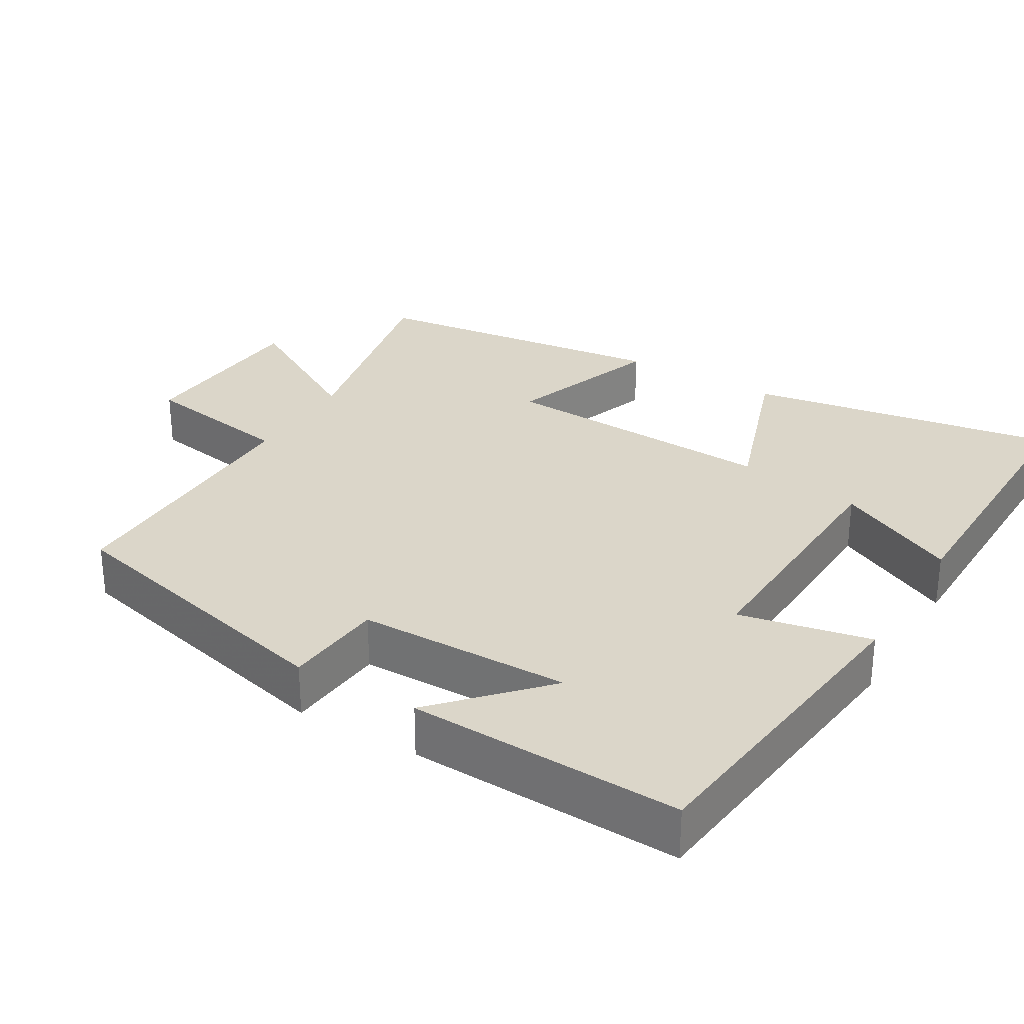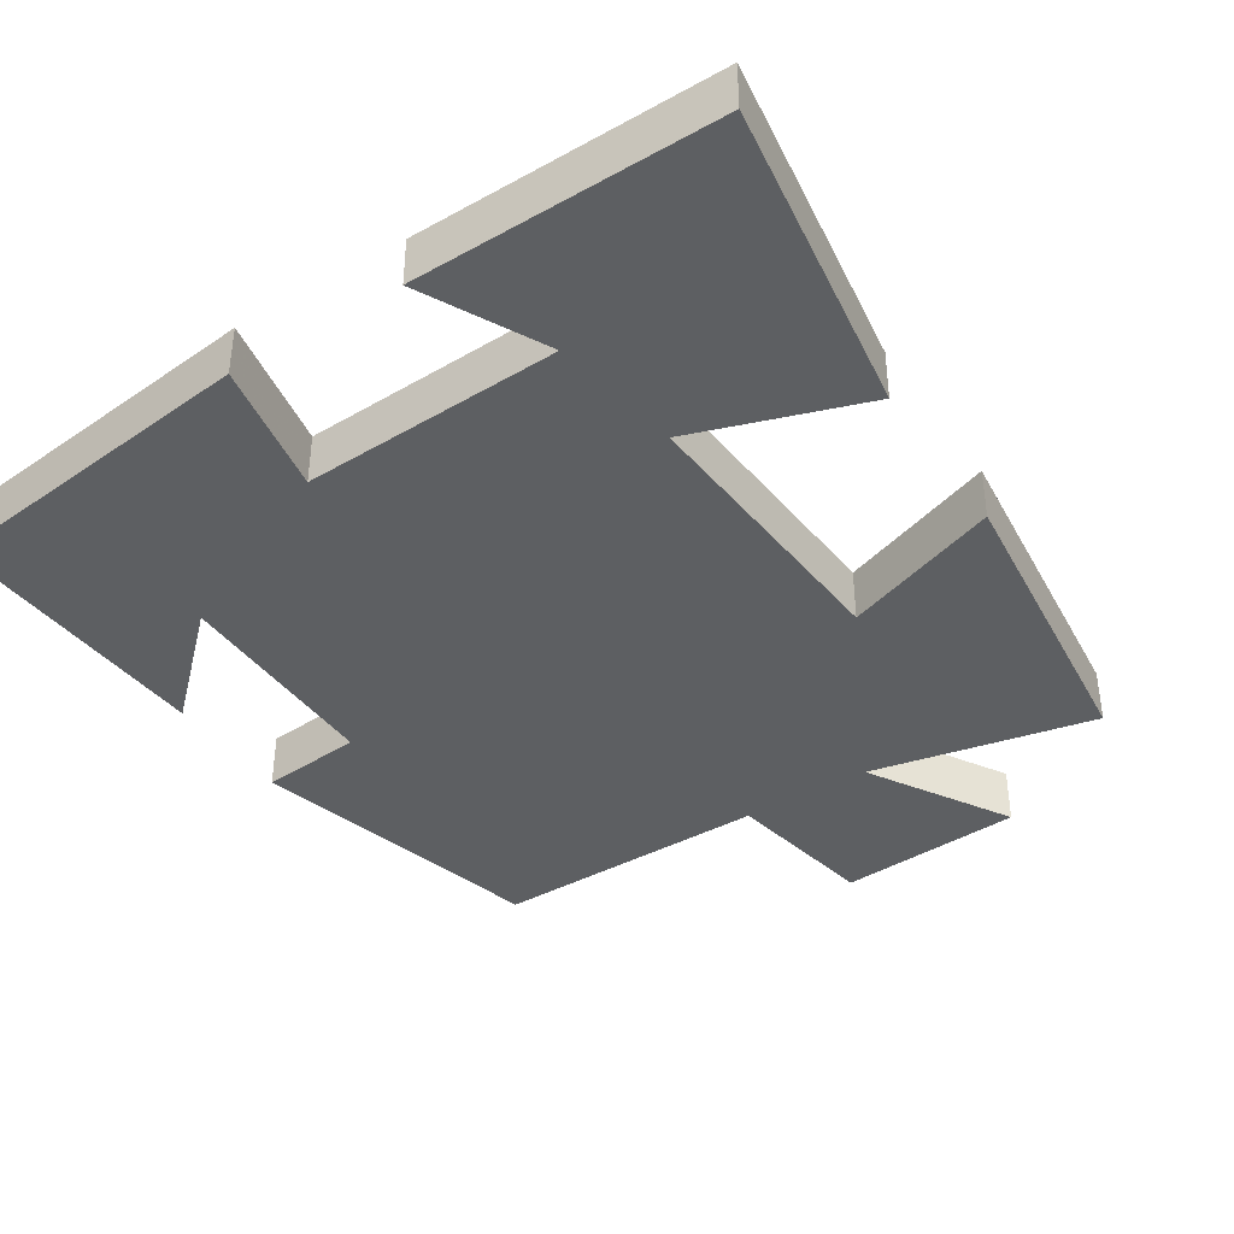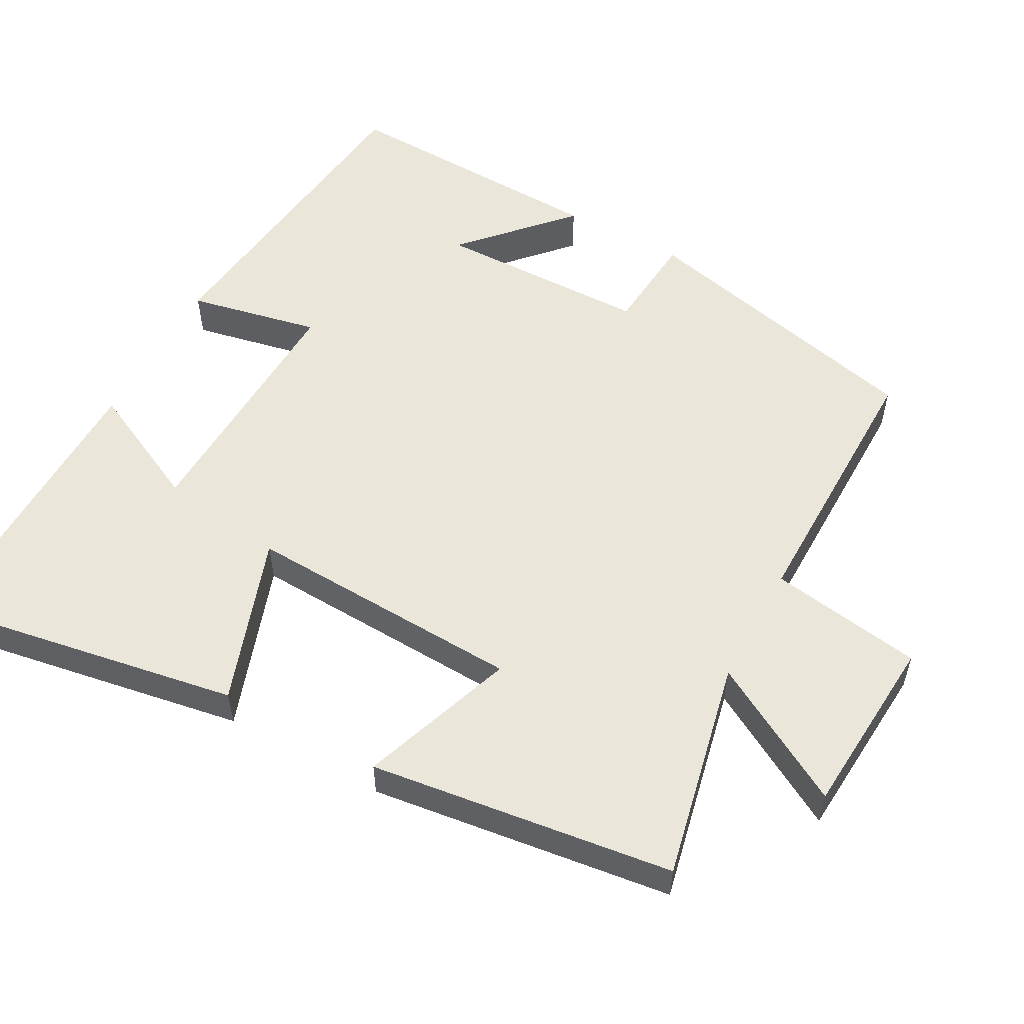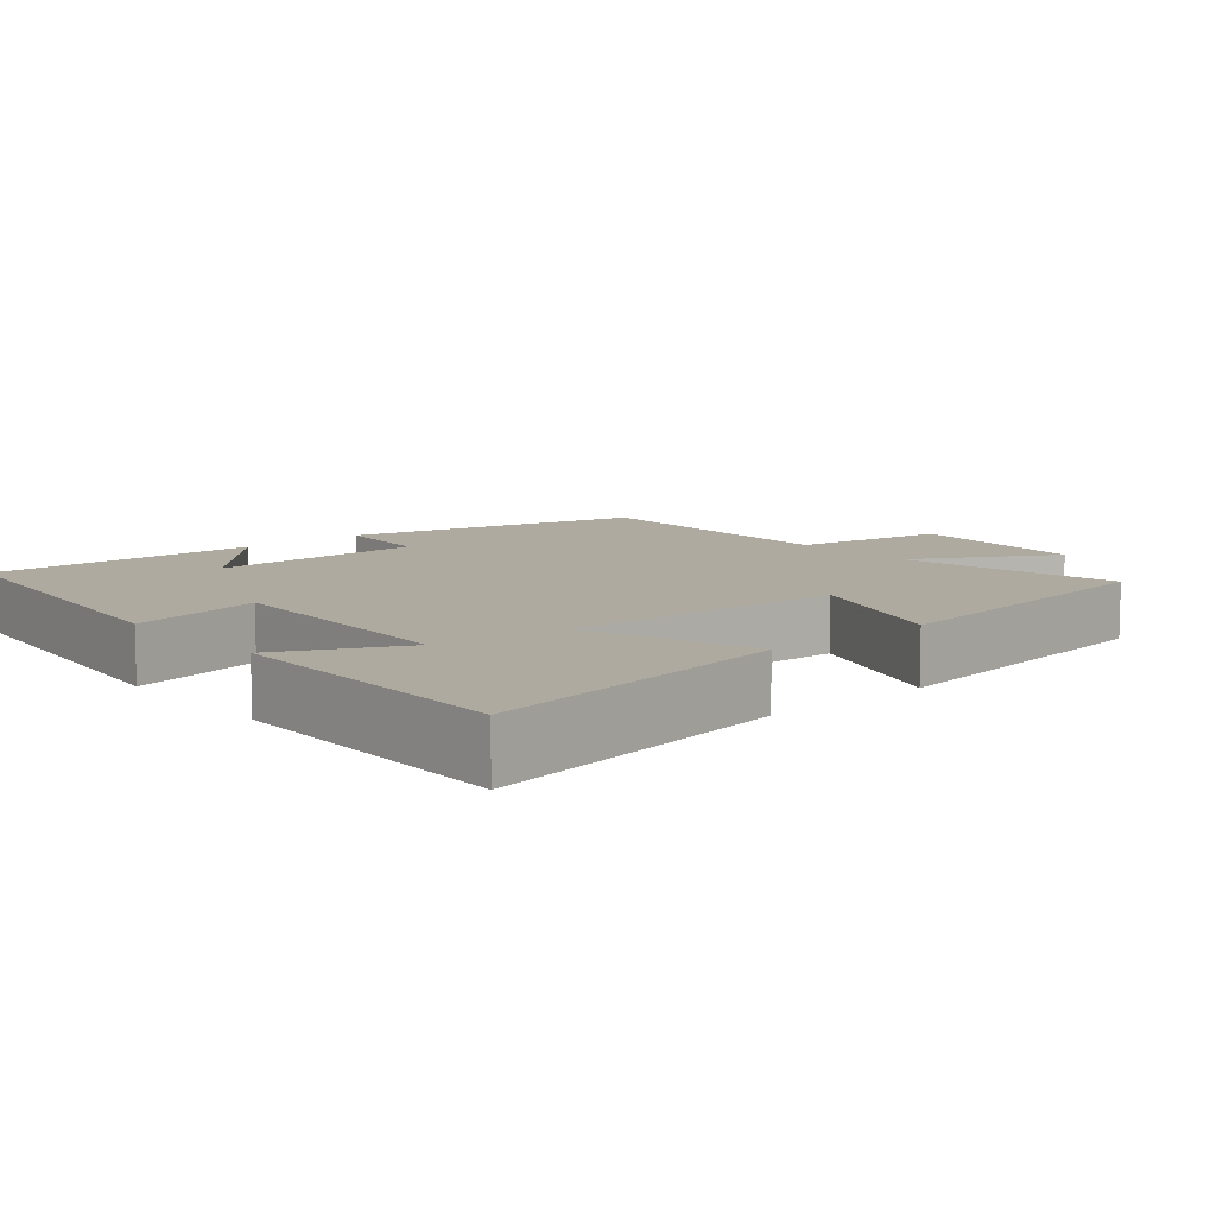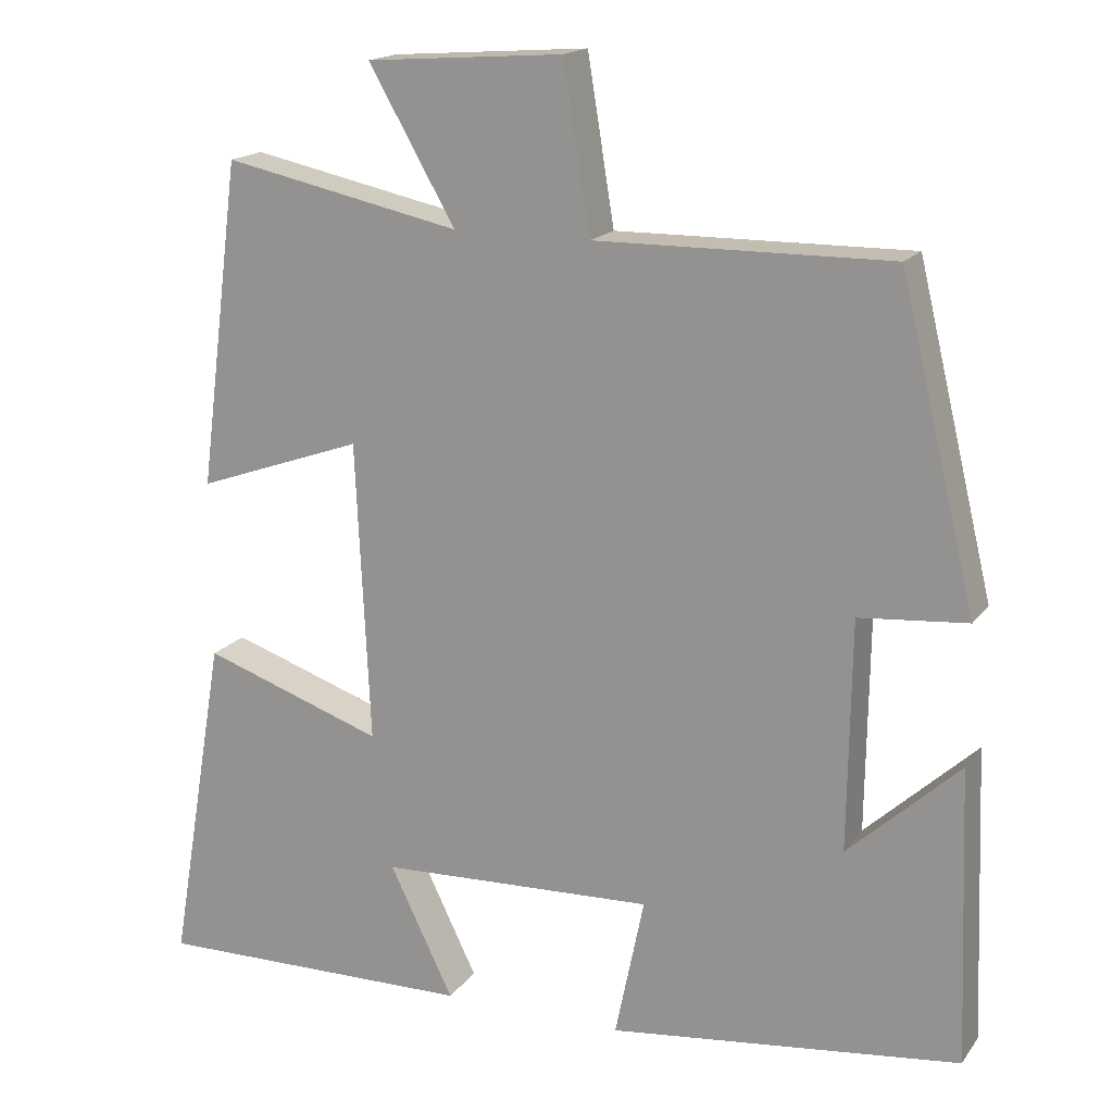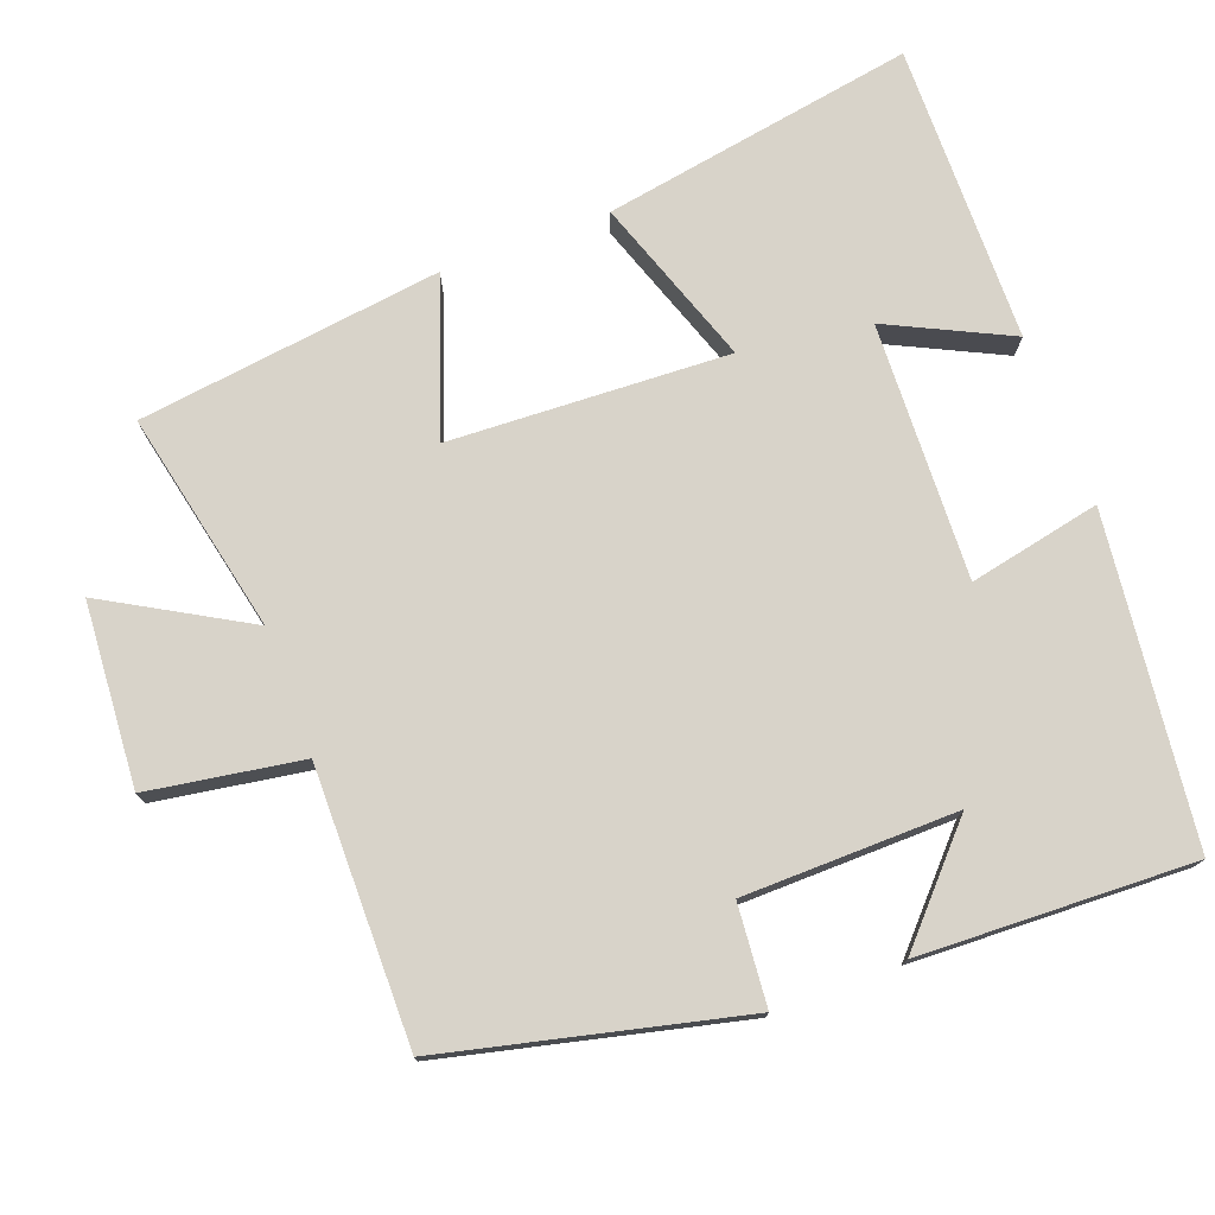
<metadata>
{"format":"obj","ext":"obj","renderer":"f3d","projection":"perspective","resolution":1024,"background":"white","views":[{"elev":29.8,"azim":120.8,"up":"+Y"},{"elev":-39.6,"azim":-146.5,"up":"+Y"},{"elev":54.9,"azim":-61.5,"up":"+Y"},{"elev":9.4,"azim":-130.7,"up":"+Y"},{"elev":17.1,"azim":24.3,"up":"+Z"},{"elev":75.8,"azim":69.4,"up":"+Y"}]}
</metadata>
<code>
v -0.447 0.07 0.564
v -0.145 0.07 0.5
v -0.255 0.07 0.692
v -0.005 0.07 0.71
v 0.029 0.07 0.5
v 0.403 0.07 0.504
v 0.5 0.07 0.1
v 0.363 0.07 0.088
v 0.359 0.07 -0.204
v 0.5 0.07 -0.074
v 0.514 0.07 -0.448
v 0.068 0.07 -0.5
v 0.105 0.07 -0.32
v -0.245 0.07 -0.334
v -0.164 0.07 -0.5
v -0.572 0.07 -0.506
v -0.5 0.07 -0.079
v -0.27 0.07 -0.158
v -0.288 0.07 0.224
v -0.5 0.07 0.149
v -0.447 0 0.564
v -0.145 0 0.5
v -0.255 0 0.692
v -0.005 0 0.71
v 0.029 0 0.5
v 0.403 0 0.504
v 0.5 0 0.1
v 0.363 0 0.088
v 0.359 0 -0.204
v 0.5 0 -0.074
v 0.514 0 -0.448
v 0.068 0 -0.5
v 0.105 0 -0.32
v -0.245 0 -0.334
v -0.164 0 -0.5
v -0.572 0 -0.506
v -0.5 0 -0.079
v -0.27 0 -0.158
v -0.288 0 0.224
v -0.5 0 0.149
f 19 20 1 2
f 18 19 2
f 16 17 18
f 14 15 16
f 14 16 18
f 13 14 18 2
f 9 10 11 12
f 8 9 12 13
f 5 6 7 8
f 5 8 13 2
f 2 3 4 5
f 22 21 40 39
f 22 39 38
f 38 37 36
f 36 35 34
f 38 36 34
f 22 38 34 33
f 32 31 30 29
f 33 32 29 28
f 28 27 26 25
f 22 33 28 25
f 25 24 23 22
f 1 21 22 2
f 2 22 23 3
f 3 23 24 4
f 4 24 25 5
f 5 25 26 6
f 6 26 27 7
f 7 27 28 8
f 8 28 29 9
f 9 29 30 10
f 10 30 31 11
f 11 31 32 12
f 12 32 33 13
f 13 33 34 14
f 14 34 35 15
f 15 35 36 16
f 16 36 37 17
f 17 37 38 18
f 18 38 39 19
f 19 39 40 20
f 20 40 21 1

</code>
